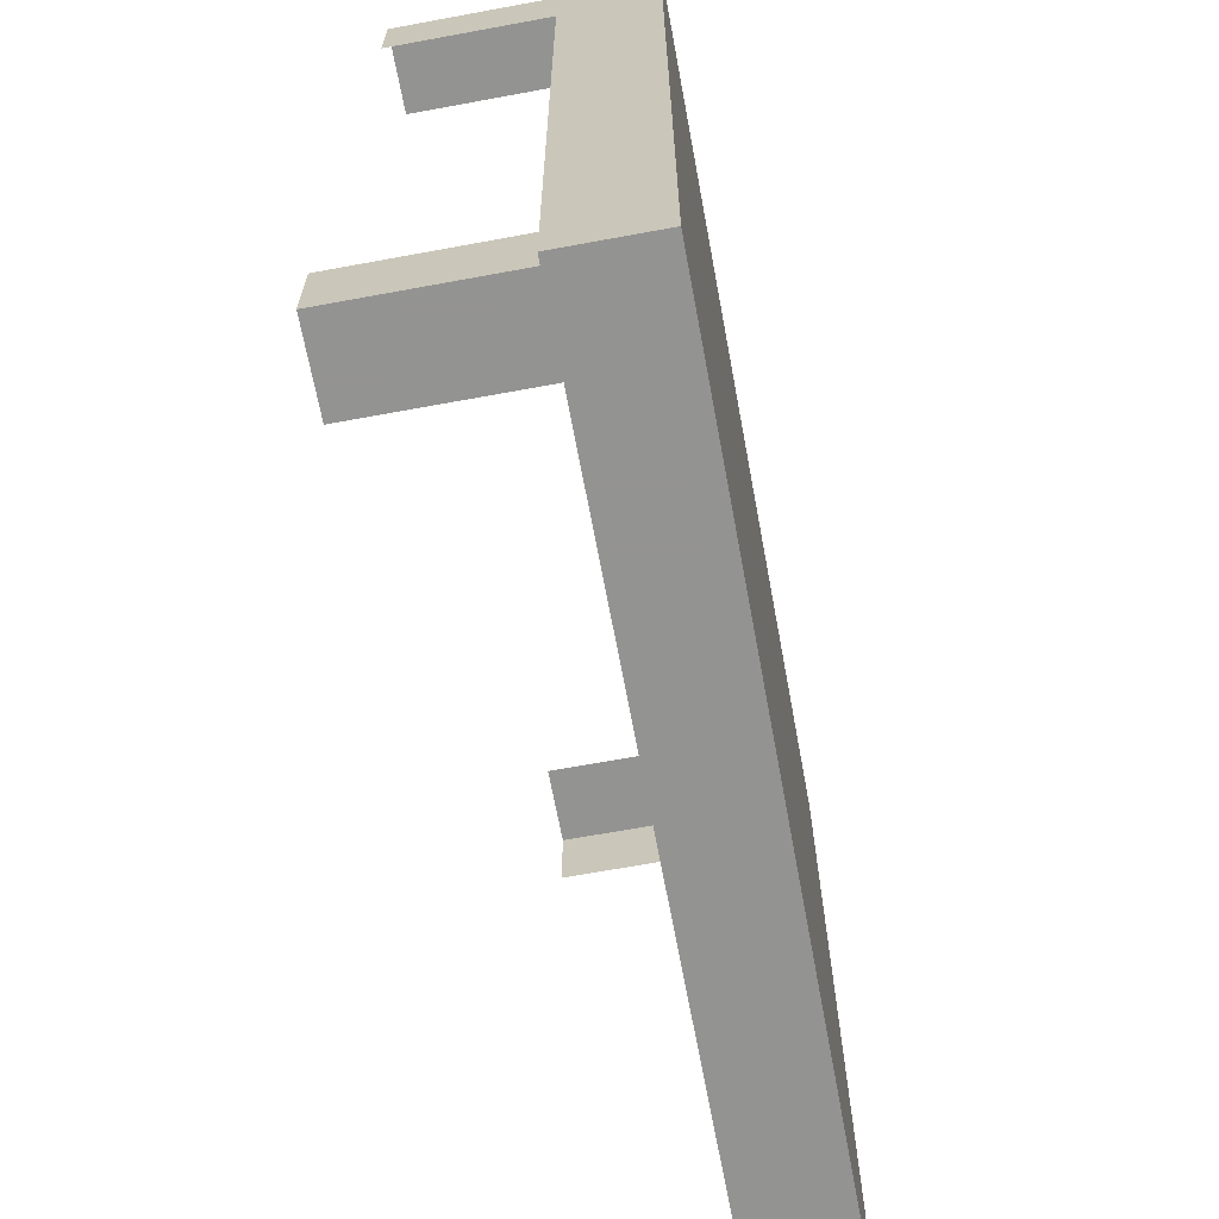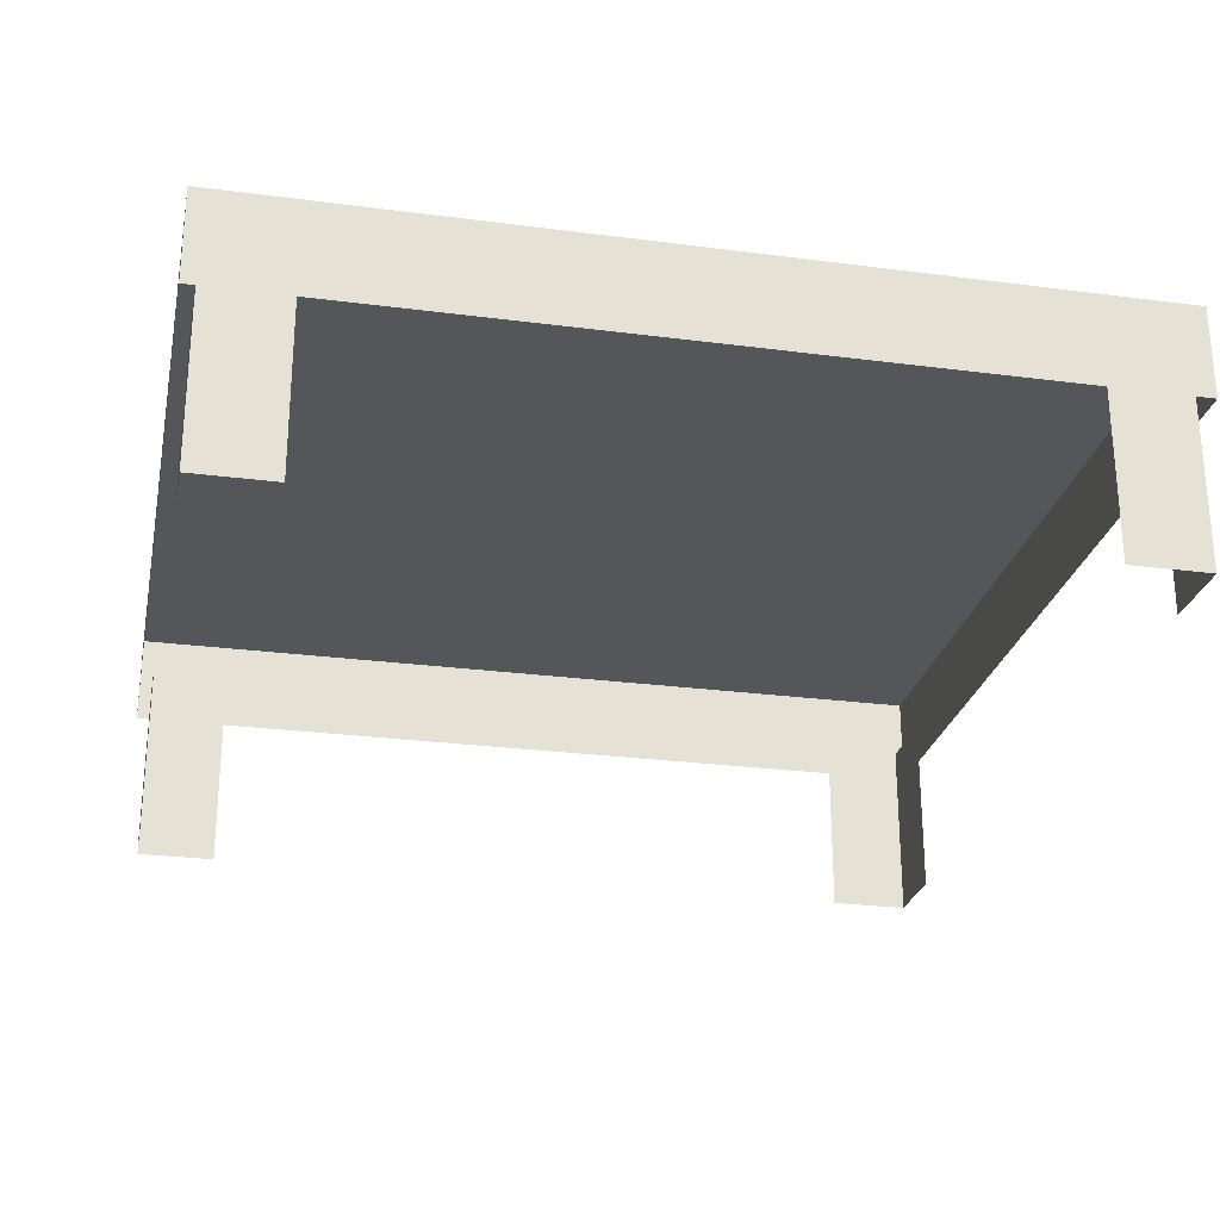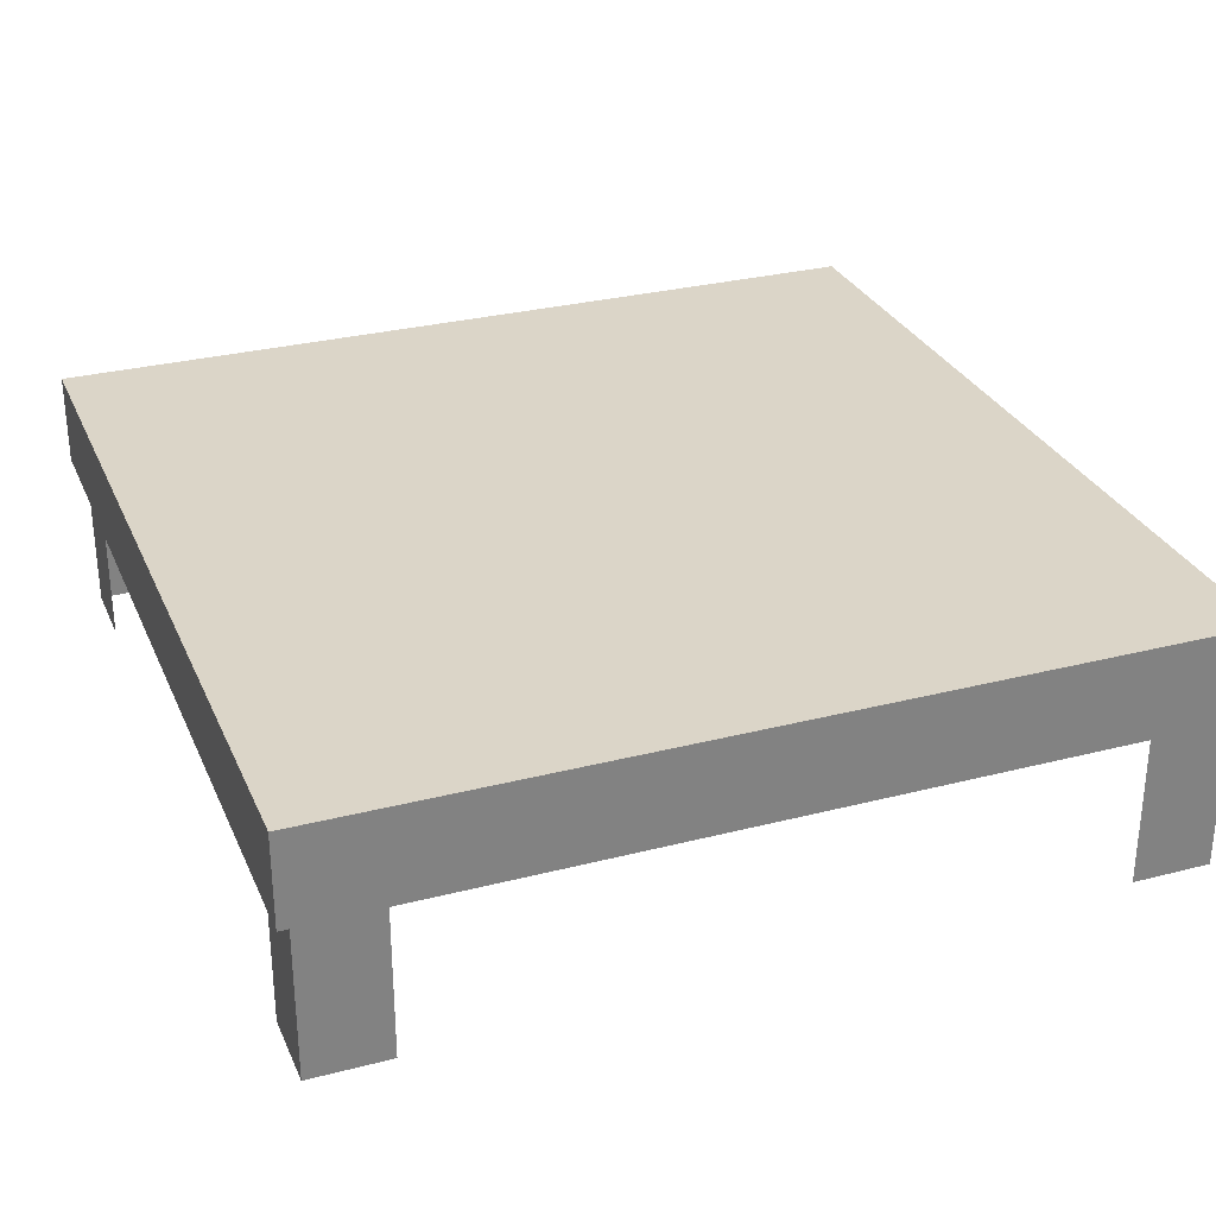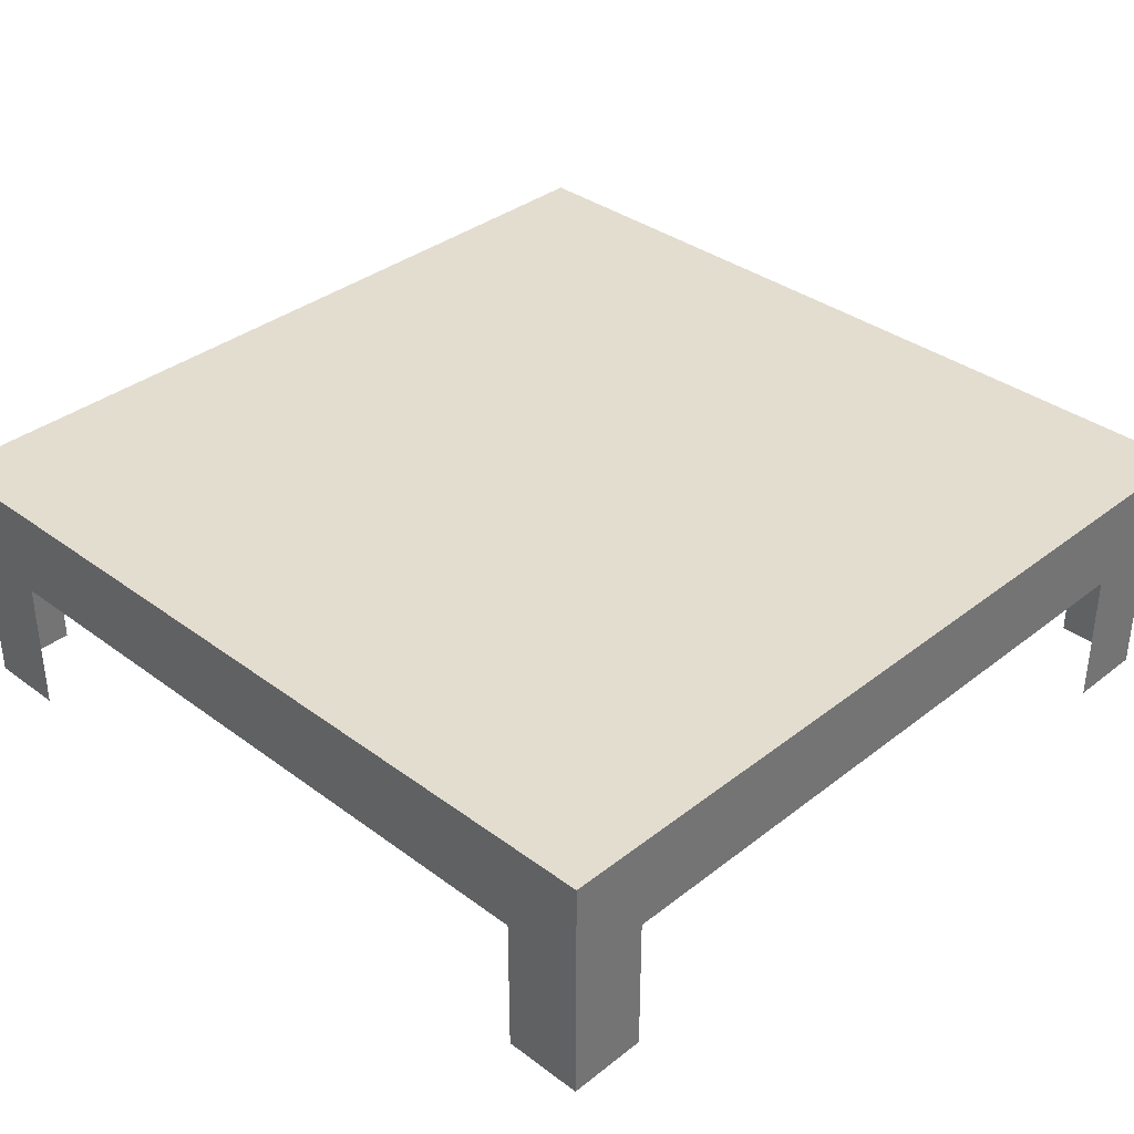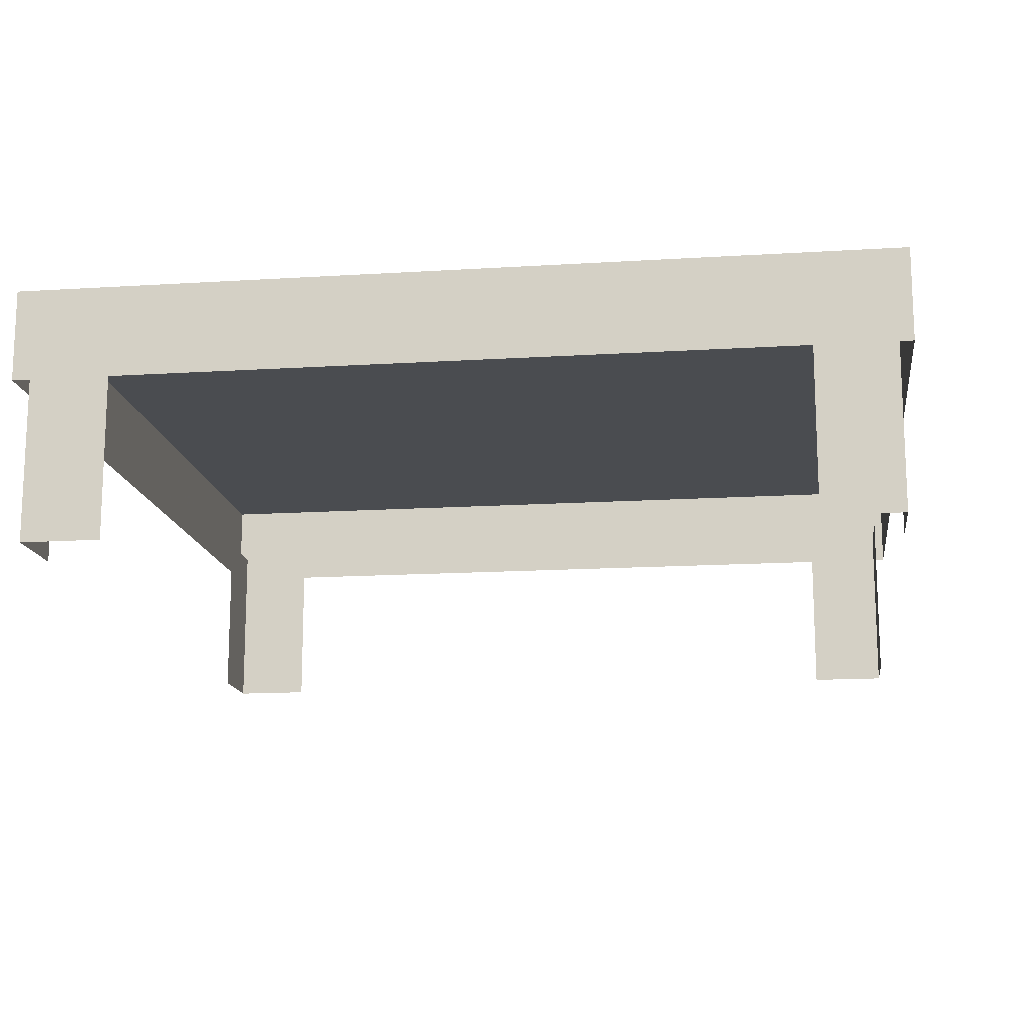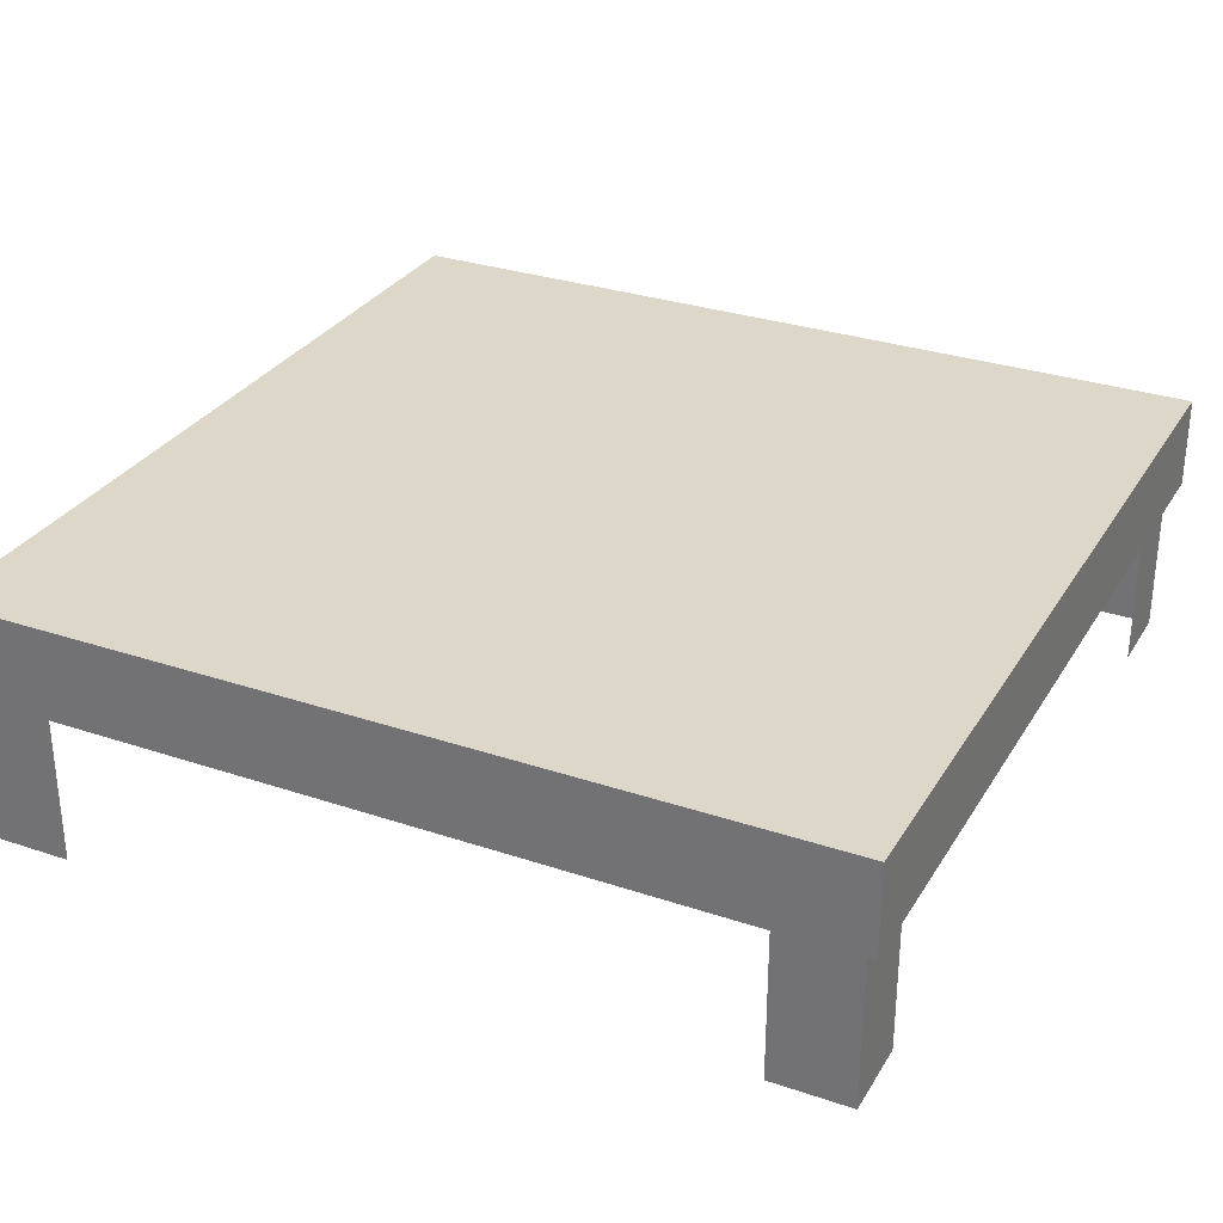
<metadata>
{"format":"obj","ext":"obj","renderer":"f3d","projection":"perspective","resolution":1024,"background":"white","views":[{"elev":-66.7,"azim":100.5,"up":"+Z"},{"elev":-26.0,"azim":-11.7,"up":"+Y"},{"elev":29.6,"azim":-20.7,"up":"+Y"},{"elev":35.6,"azim":134.3,"up":"+Y"},{"elev":-14.9,"azim":97.7,"up":"+Y"},{"elev":30.3,"azim":116.0,"up":"+Y"}]}
</metadata>
<code>
o polygon0.009
v 0.8 0.3 -0.8
v 0.8 0.47 -0.8
v 0.8 0.3 0.8
v 0.8 0.47 0.8
v -0.8 0.3 0.8
v -0.8 0.3 -0.8
v -0.8 0.47 -0.8
v -0.8 0.47 0.8
v 0.776 0.3455 -0.776
v 0.776 0.004499 -0.776
v -0.776 0.004499 -0.776
v -0.776 0.0045 0.776
v -0.776 0.3455 -0.776
v 0.776 0.0045 0.776
v -0.776 0.3455 -0.629
v 0.776 0.0045 0.629
v 0.776 0.3455 0.629
v -0.776 0.0045 -0.629
v 0.629 0.004499 -0.776
v -0.629 0.3455 0.776
v 0.629 0.3455 -0.776
v -0.629 0.0045 0.776
v 0.776 0.3455 0.776
v -0.776 0.3455 0.776
v -0.776 0.3455 0.629
v 0.776 0.0045 -0.629
v 0.776 0.3455 -0.629
v -0.776 0.0045 0.629
v -0.629 0.004499 -0.776
v 0.629 0.3455 0.776
v -0.629 0.3455 -0.776
v 0.629 0.0045 0.776
v -0.6399 0.47 0.6399
v -0.6399 0.47 -0.6399
v 0.6399 0.47 -0.6399
v 0.6399 0.47 0.6399
f 34 33 36
f 4 3 1
f 8 5 3
f 6 7 2
f 6 5 8
f 15 13 11
f 19 21 9
f 23 14 16
f 24 12 22
f 11 13 31
f 27 26 10
f 24 25 28
f 30 32 14
f 34 7 8
f 36 4 2
f 34 35 2
f 36 33 8
f 35 34 36
f 2 4 1
f 4 8 3
f 1 6 2
f 7 6 8
f 18 15 11
f 10 19 9
f 17 23 16
f 20 24 22
f 29 11 31
f 9 27 10
f 12 24 28
f 23 30 14
f 33 34 8
f 35 36 2
f 7 34 2
f 4 36 8

</code>
